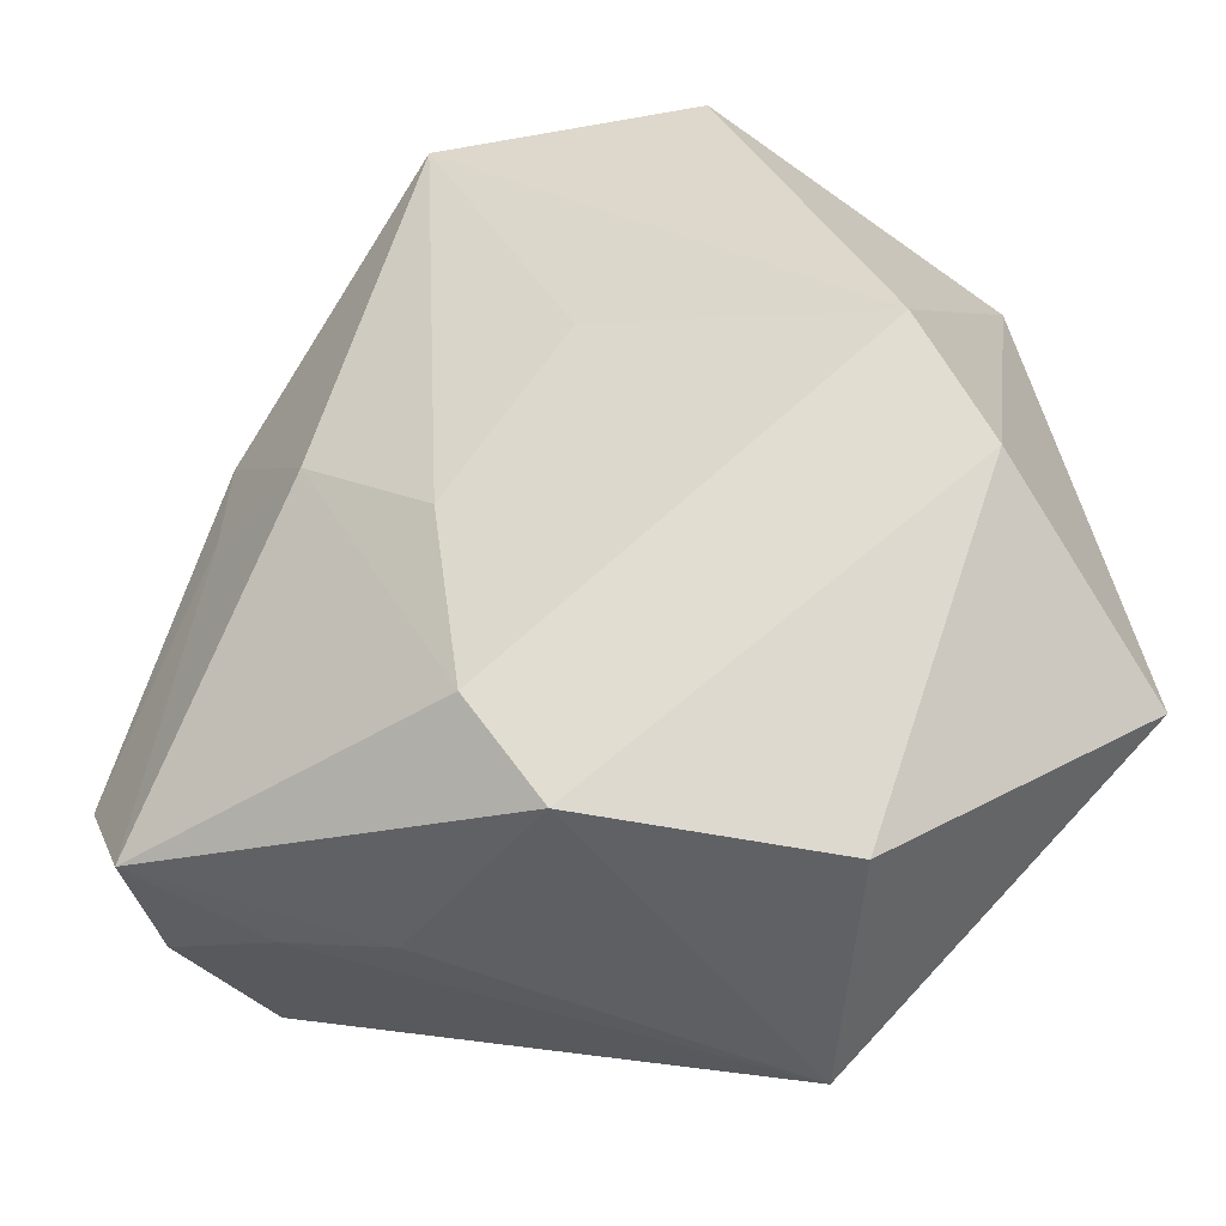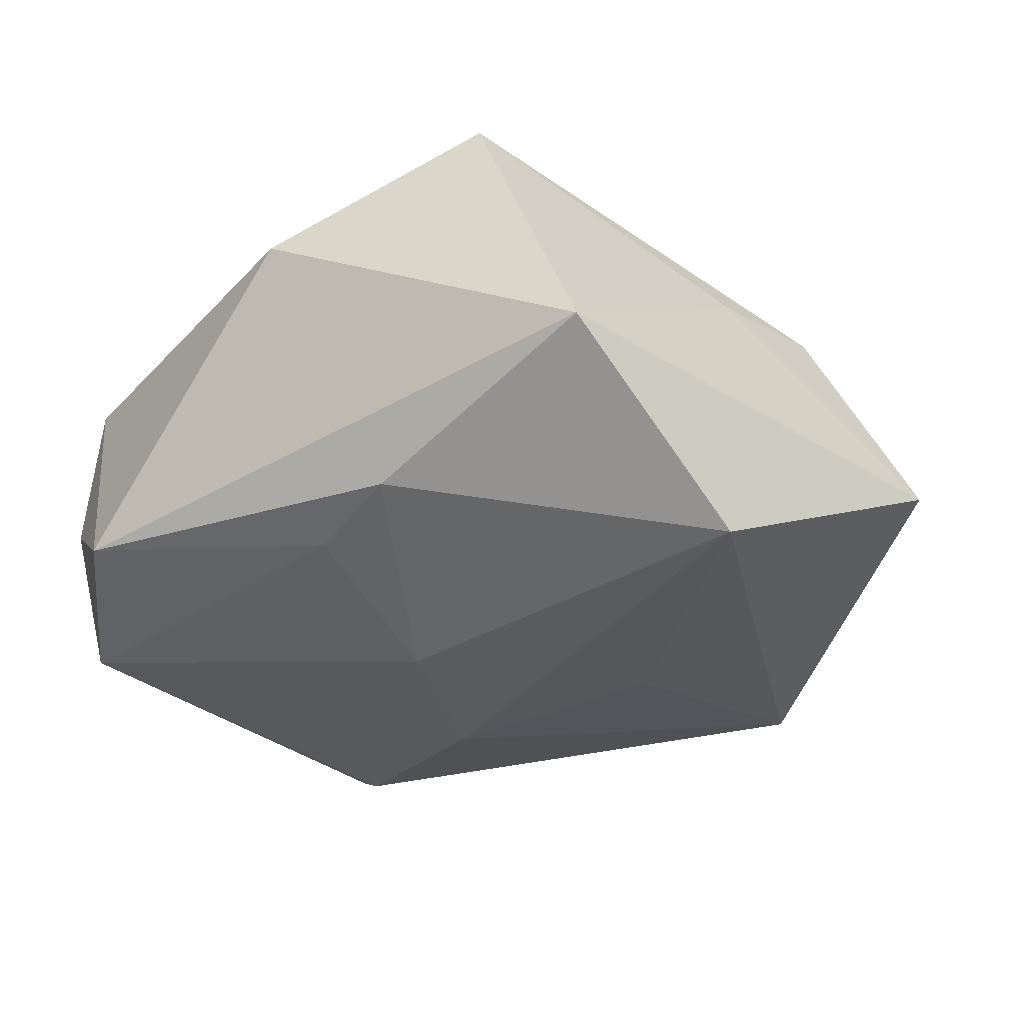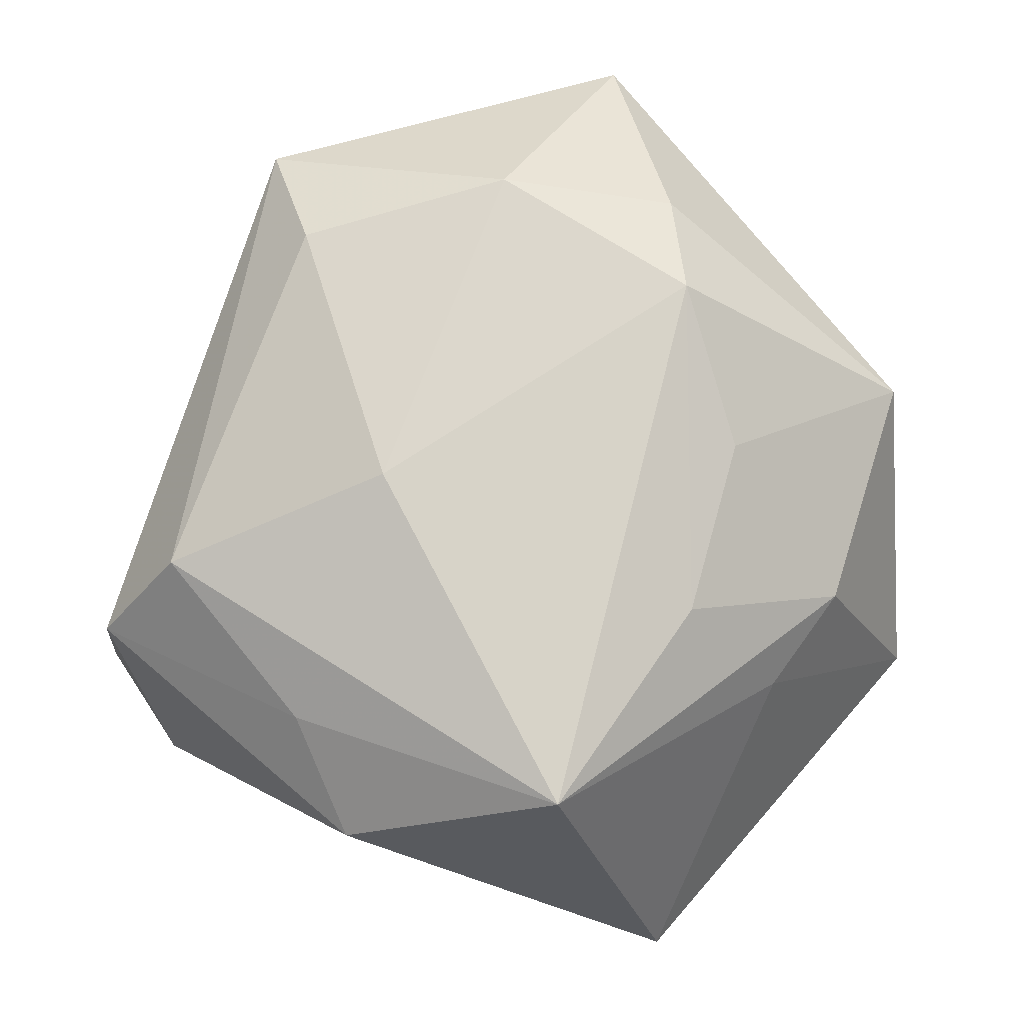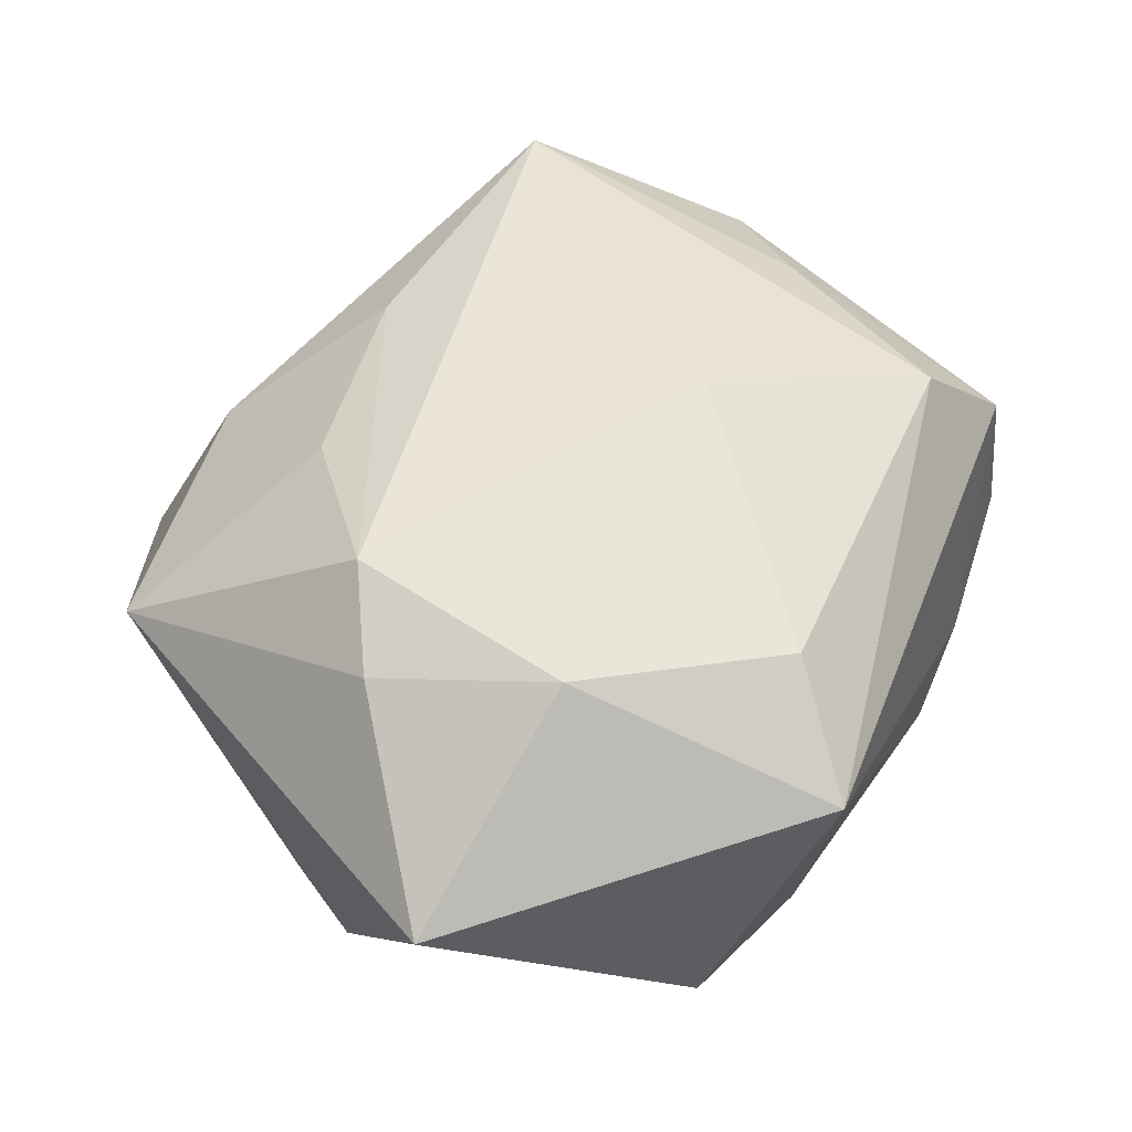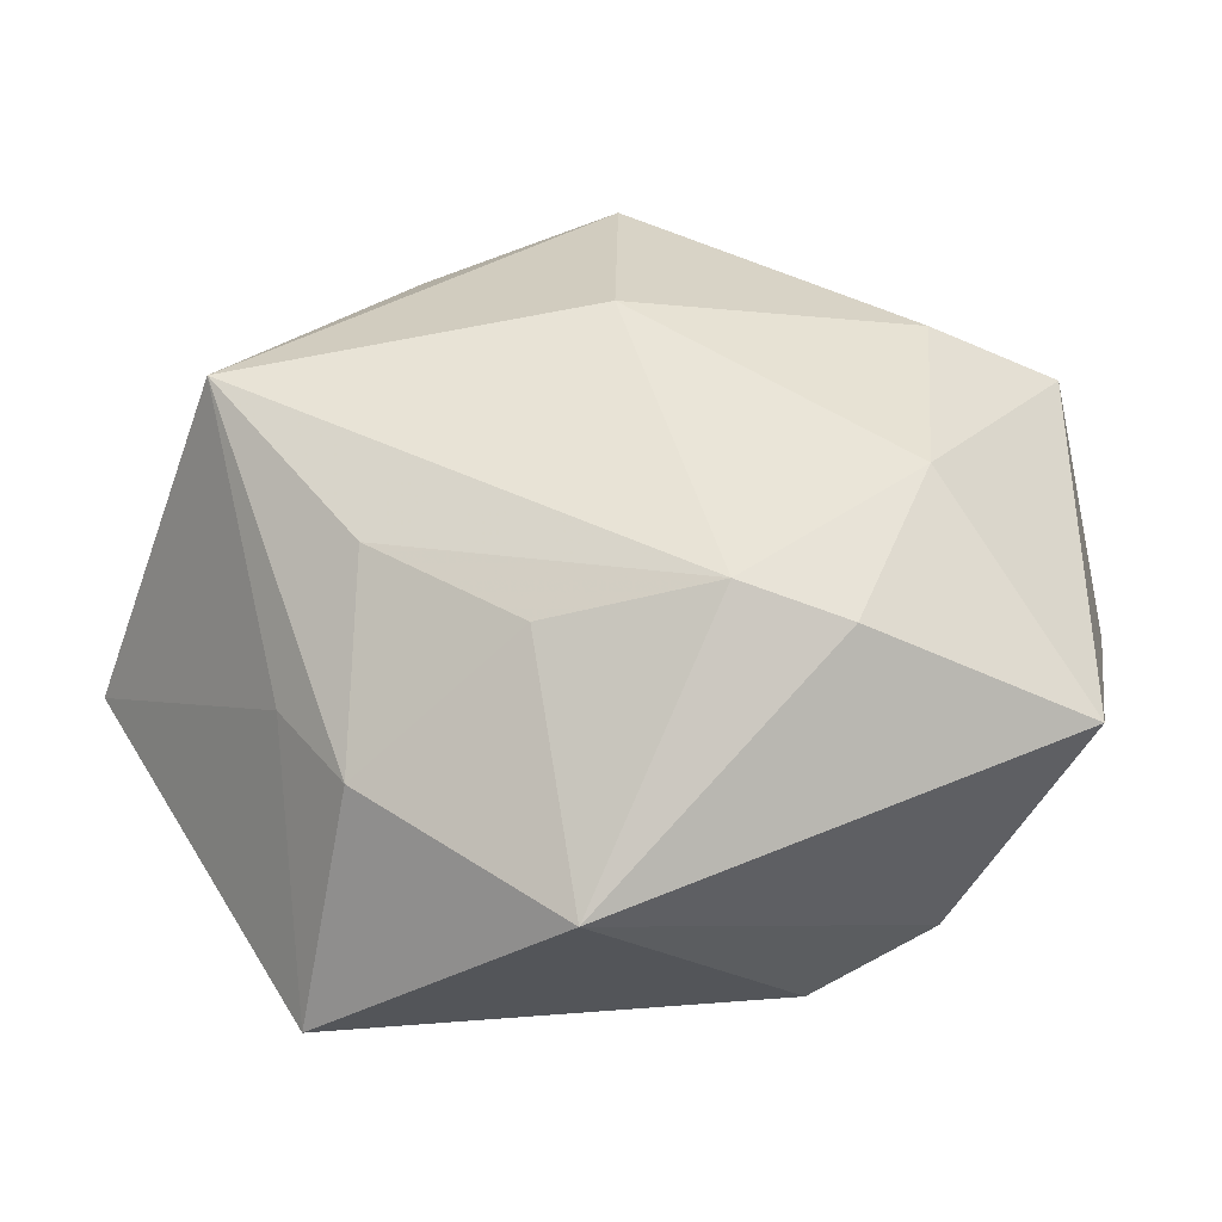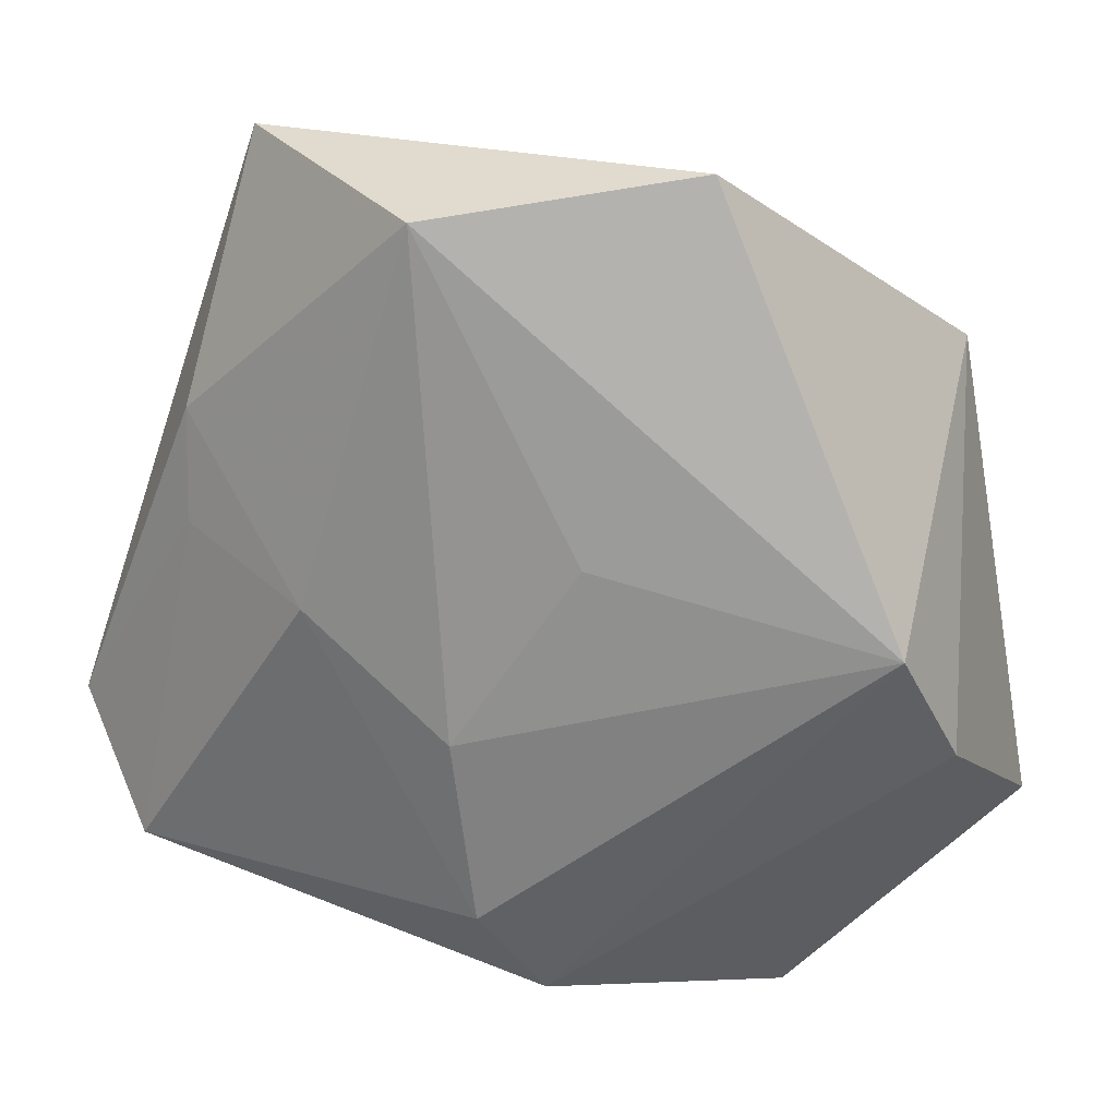
<metadata>
{"format":"obj","ext":"obj","renderer":"f3d","projection":"perspective","resolution":1024,"background":"white","views":[{"elev":-43.4,"azim":-147.5,"up":"+Y"},{"elev":-34.8,"azim":143.3,"up":"+Z"},{"elev":73.0,"azim":131.1,"up":"+Z"},{"elev":57.8,"azim":-46.8,"up":"+Z"},{"elev":45.1,"azim":-120.2,"up":"+Z"},{"elev":22.5,"azim":-159.2,"up":"+Y"}]}
</metadata>
<code>
v 0.02373 0.0429 -0.01172
v 0.02574 -0.03032 -0.009245
v -0.01431 0.03428 0.008199
v 0.03914 0.01233 0.00951
v -0.0001124 0.02496 0.0202
v -0.04395 -0.02226 0.01273
v -0.03196 -0.004701 0.02315
v 0.0242 0.02795 0.0223
v -0.02479 -0.03909 -0.002798
v -0.04163 -0.009257 -0.008606
v 0.03951 -0.02192 0.008216
v -0.00132 -0.0264 -0.02309
v -0.01635 0.01725 0.02075
v -0.02482 0.003123 0.02604
v -0.003844 -0.03121 0.02349
v -0.01011 -0.04219 0.01691
v 0.03403 0.001299 0.01549
v 0.002992 0.03942 -0.02568
v 0.02797 0.007543 -0.02006
v -0.005879 -0.03588 -0.0173
v -0.03808 0.00212 -0.01549
v 0.01451 -0.03453 -0.007882
v -1.086e-05 -0.007797 -0.02573
v 0.02829 0.01804 -0.01877
v 0.03083 -0.01876 0.01852
v 0.01094 -0.006793 0.02604
v -0.03696 0.02449 0.007454
v -0.002816 0.03526 0.007104
v 0.01376 0.003537 -0.02638
v -0.02147 -0.01892 0.02604
v 0.03477 -0.02582 -0.01995
v 0.03983 -0.02373 -0.007081
v -0.01988 0.0429 -0.0144
v -0.01139 0.009543 -0.02296
v 0.04275 -0.01356 -0.0153
f 33 1 18
f 18 21 33
f 33 21 27
f 13 27 14
f 6 27 10
f 10 27 21
f 24 18 1
f 23 21 34
f 34 18 23
f 21 18 34
f 26 14 30
f 6 16 30
f 2 16 22
f 2 11 16
f 7 27 6
f 14 27 7
f 6 30 7
f 7 30 14
f 8 14 26
f 8 4 1
f 20 10 21
f 22 16 20
f 35 4 11
f 35 24 1
f 1 4 35
f 15 30 16
f 26 30 15
f 5 13 14
f 14 8 5
f 25 8 26
f 26 15 25
f 16 11 25
f 25 15 16
f 3 5 8
f 33 27 3
f 27 13 3
f 13 5 3
f 9 16 6
f 9 20 16
f 6 10 9
f 10 20 9
f 31 2 22
f 22 20 31
f 4 8 17
f 8 25 17
f 11 4 17
f 17 25 11
f 28 1 33
f 33 3 28
f 28 8 1
f 28 3 8
f 32 35 11
f 32 31 35
f 11 2 32
f 2 31 32
f 12 31 20
f 12 21 23
f 12 20 21
f 23 18 29
f 29 12 23
f 31 12 29
f 18 24 29
f 19 29 24
f 31 29 19
f 24 35 19
f 35 31 19

</code>
